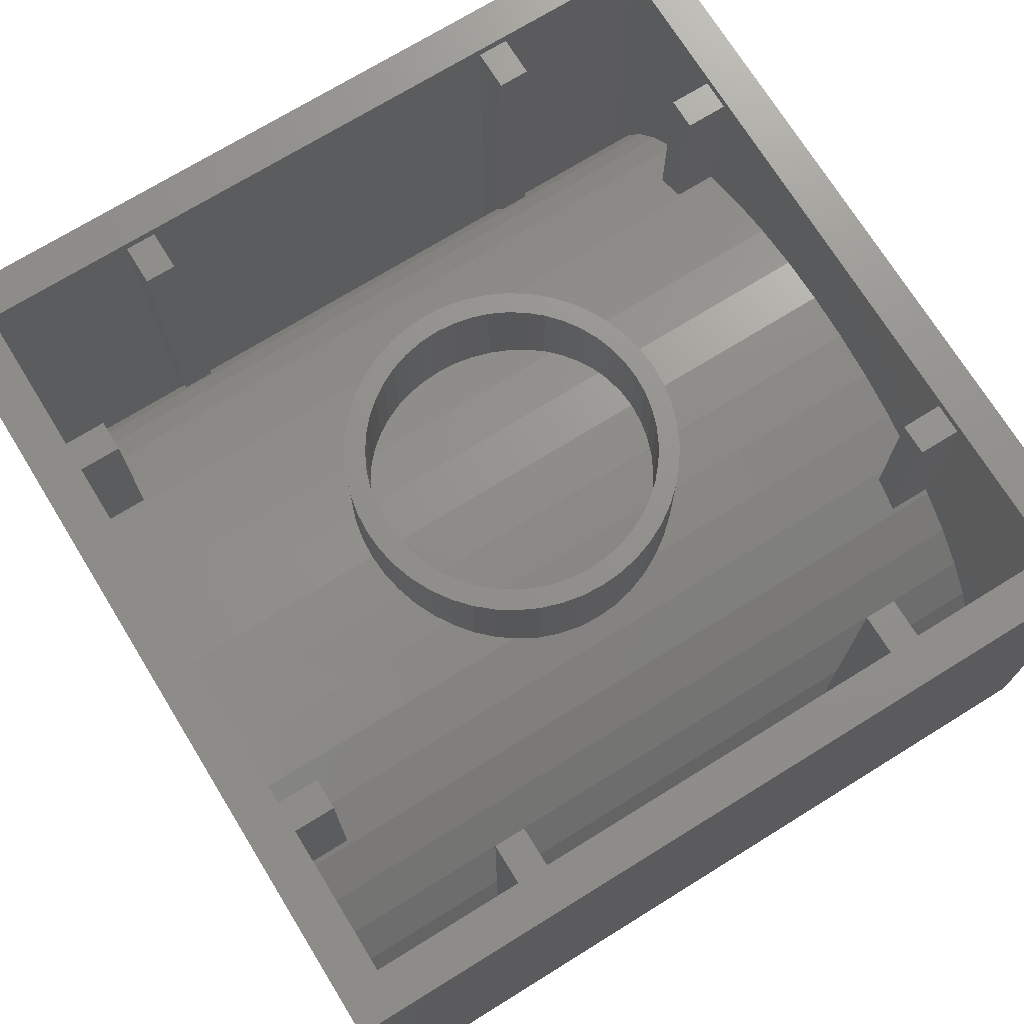
<metadata>
{"format":"stl","ext":"stl","renderer":"f3d","projection":"perspective","resolution":1024,"background":"white","views":[{"elev":72.3,"azim":-121.7,"up":"+Y"}]}
</metadata>
<code>
# stl→obj: 480 verts, 768 faces
v 16 19.2 16
v 14.4 19.2 14.4
v -14.4 19.2 14.4
v -16 19.2 16
v -14.4 19.2 -14.4
v -16 19.2 -16
v 14.4 19.2 -14.4
v 16 19.2 -16
v -14.4 1.6 14.4
v -14.4 1.6 -14.4
v 14.4 1.6 -14.4
v 14.4 1.6 14.4
v -16 0 16
v -16 0 -16
v -12.8 0 -16
v -12.8 0 16
v 16 -0.0004 -16
v 16 -0.0004 16
v 12.8 -0.0004 16
v 12.8 -0.0004 -16
v 5.552 17.6 0.7308
v 5.6 17.6 0
v 5.6 14.4 0
v 5.552 14.4 0.7308
v 5.409 17.6 1.449
v 5.409 14.4 1.449
v 5.174 17.6 2.143
v 5.174 14.4 2.143
v 4.85 17.6 2.8
v 4.85 14.4 2.8
v 4.443 17.6 3.409
v 4.443 14.4 3.409
v 3.96 17.6 3.96
v 3.96 14.4 3.96
v 3.409 17.6 4.443
v 3.409 14.4 4.443
v 2.8 17.6 4.85
v 2.8 14.4 4.85
v 2.143 17.6 5.174
v 2.143 14.4 5.174
v 1.449 17.6 5.409
v 1.449 14.4 5.409
v 0.7308 17.6 5.552
v 0.7308 14.4 5.552
v 0 17.6 5.6
v 0 14.4 5.6
v -0.7308 17.6 5.552
v -0.7308 14.4 5.552
v -1.449 17.6 5.409
v -1.449 14.4 5.409
v -2.143 17.6 5.174
v -2.143 14.4 5.174
v -2.8 17.6 4.85
v -2.8 14.4 4.85
v -3.409 17.6 4.443
v -3.409 14.4 4.443
v -3.96 17.6 3.96
v -3.96 14.4 3.96
v -4.443 17.6 3.409
v -4.443 14.4 3.409
v -4.85 17.6 2.8
v -4.85 14.4 2.8
v -5.174 17.6 2.143
v -5.174 14.4 2.143
v -5.409 17.6 1.449
v -5.409 14.4 1.449
v -5.552 17.6 0.7308
v -5.552 14.4 0.7308
v -5.6 17.6 0
v -5.6 14.4 0
v -5.552 17.6 -0.7308
v -5.552 14.4 -0.7308
v -5.409 17.6 -1.449
v -5.409 14.4 -1.449
v -5.174 17.6 -2.143
v -5.174 14.4 -2.143
v -4.85 17.6 -2.8
v -4.85 14.4 -2.8
v -4.443 17.6 -3.409
v -4.443 14.4 -3.409
v -3.96 17.6 -3.96
v -3.96 14.4 -3.96
v -3.409 17.6 -4.443
v -3.409 14.4 -4.443
v -2.8 17.6 -4.85
v -2.8 14.4 -4.85
v -2.143 17.6 -5.174
v -2.143 14.4 -5.174
v -1.449 17.6 -5.409
v -1.449 14.4 -5.409
v -0.7308 17.6 -5.552
v -0.7308 14.4 -5.552
v 0 17.6 -5.6
v 0 14.4 -5.6
v 0.7308 17.6 -5.552
v 0.7308 14.4 -5.552
v 1.449 17.6 -5.409
v 1.449 14.4 -5.409
v 2.143 17.6 -5.174
v 2.143 14.4 -5.174
v 2.8 17.6 -4.85
v 2.8 14.4 -4.85
v 3.409 17.6 -4.443
v 3.409 14.4 -4.443
v 3.96 17.6 -3.96
v 3.96 14.4 -3.96
v 4.443 17.6 -3.409
v 4.443 14.4 -3.409
v 4.85 17.6 -2.8
v 4.85 14.4 -2.8
v 5.174 17.6 -2.143
v 5.174 14.4 -2.143
v 5.409 17.6 -1.449
v 5.409 14.4 -1.449
v 5.552 17.6 -0.7308
v 5.552 14.4 -0.7308
v -0.7308 14.26 5.552
v -1.449 14.13 5.409
v -2.143 14 5.174
v -2.8 13.88 4.85
v -3.409 13.77 4.443
v -3.96 13.66 3.96
v -4.443 13.57 3.409
v -4.85 13.5 2.8
v -5.174 13.44 2.143
v -5.409 13.4 1.449
v -5.552 13.37 0.7308
v -5.6 13.36 0
v 0.7308 14.26 5.552
v 1.449 14.13 5.409
v 2.143 14 5.174
v 2.8 13.88 4.85
v 3.409 13.77 4.443
v 3.96 13.66 3.96
v 4.443 13.57 3.409
v 4.85 13.5 2.8
v 5.174 13.44 2.143
v 5.409 13.4 1.449
v 5.552 13.37 0.7308
v 5.6 13.36 0
v -0.7308 14.26 -5.552
v -1.449 14.13 -5.409
v -2.143 14 -5.174
v -2.8 13.88 -4.85
v -3.409 13.77 -4.443
v -3.96 13.66 -3.96
v -4.443 13.57 -3.409
v -4.85 13.5 -2.8
v -5.174 13.44 -2.143
v -5.409 13.4 -1.449
v -5.552 13.37 -0.7308
v 0.7308 14.26 -5.552
v 1.449 14.13 -5.409
v 2.143 14 -5.174
v 2.8 13.88 -4.85
v 3.409 13.77 -4.443
v 3.96 13.66 -3.96
v 4.443 13.57 -3.409
v 4.85 13.5 -2.8
v 5.174 13.44 -2.143
v 5.409 13.4 -1.449
v 5.552 13.37 -0.7308
v 6.345 17.6 0.8352
v 6.4 14.4 0
v 6.4 17.6 0
v 6.345 14.4 0.8352
v 6.182 17.6 1.656
v 6.182 14.4 1.656
v 5.913 17.6 2.449
v 5.913 14.4 2.449
v 5.542 17.6 3.2
v 5.542 14.4 3.2
v 5.078 17.6 3.896
v 5.078 14.4 3.896
v 4.525 17.6 4.525
v 4.525 14.4 4.525
v 3.896 17.6 5.078
v 3.896 14.4 5.078
v 3.2 17.6 5.542
v 3.2 14.4 5.542
v 2.449 17.6 5.913
v 2.449 14.4 5.913
v 1.656 17.6 6.182
v 1.656 14.4 6.182
v 0.8352 17.6 6.345
v 0.8352 14.4 6.345
v 0 17.6 6.4
v 0 14.4 6.4
v -0.8352 17.6 6.345
v -0.8352 14.4 6.345
v -1.656 17.6 6.182
v -1.656 14.4 6.182
v -2.449 17.6 5.913
v -2.449 14.4 5.913
v -3.2 17.6 5.542
v -3.2 14.4 5.542
v -3.896 17.6 5.078
v -3.896 14.4 5.078
v -4.525 17.6 4.525
v -4.525 14.4 4.525
v -5.078 17.6 3.896
v -5.078 14.4 3.896
v -5.542 17.6 3.2
v -5.542 14.4 3.2
v -5.913 17.6 2.449
v -5.913 14.4 2.449
v -6.182 17.6 1.656
v -6.182 14.4 1.656
v -6.345 17.6 0.8352
v -6.345 14.4 0.8352
v -6.4 17.6 0
v -6.4 14.4 0
v -6.345 17.6 -0.8352
v -6.345 14.4 -0.8352
v -6.182 17.6 -1.656
v -6.182 14.4 -1.656
v -5.913 17.6 -2.449
v -5.913 14.4 -2.449
v -5.542 17.6 -3.2
v -5.542 14.4 -3.2
v -5.078 17.6 -3.896
v -5.078 14.4 -3.896
v -4.525 17.6 -4.525
v -4.525 14.4 -4.525
v -3.896 17.6 -5.078
v -3.896 14.4 -5.078
v -3.2 17.6 -5.542
v -3.2 14.4 -5.542
v -2.449 17.6 -5.913
v -2.449 14.4 -5.913
v -1.656 17.6 -6.182
v -1.656 14.4 -6.182
v -0.8352 17.6 -6.345
v -0.8352 14.4 -6.345
v 0 17.6 -6.4
v 0 14.4 -6.4
v 0.8352 17.6 -6.345
v 0.8352 14.4 -6.345
v 1.656 17.6 -6.182
v 1.656 14.4 -6.182
v 2.449 17.6 -5.913
v 2.449 14.4 -5.913
v 3.2 17.6 -5.542
v 3.2 14.4 -5.542
v 3.896 17.6 -5.078
v 3.896 14.4 -5.078
v 4.525 17.6 -4.525
v 4.525 14.4 -4.525
v 5.078 17.6 -3.896
v 5.078 14.4 -3.896
v 5.542 17.6 -3.2
v 5.542 14.4 -3.2
v 5.913 17.6 -2.449
v 5.913 14.4 -2.449
v 6.182 17.6 -1.656
v 6.182 14.4 -1.656
v 6.345 17.6 -0.8352
v 6.345 14.4 -0.8352
v -0.8352 14.22 6.345
v -1.656 14.04 6.182
v -2.449 13.86 5.913
v -3.2 13.7 5.542
v -3.896 13.55 5.078
v -4.525 13.41 4.525
v -5.078 13.29 3.896
v -5.542 13.19 3.2
v -5.913 13.11 2.449
v -6.182 13.05 1.656
v -6.345 13.01 0.8352
v -6.4 13 0
v 0.8352 14.22 6.345
v 1.656 14.04 6.182
v 2.449 13.86 5.913
v 3.2 13.7 5.542
v 3.896 13.55 5.078
v 4.525 13.41 4.525
v 5.078 13.29 3.896
v 5.542 13.19 3.2
v 5.913 13.11 2.449
v 6.182 13.05 1.656
v 6.345 13.01 0.8352
v 6.4 13 0
v -0.8352 14.22 -6.345
v -1.656 14.04 -6.182
v -2.449 13.86 -5.913
v -3.2 13.7 -5.542
v -3.896 13.55 -5.078
v -4.525 13.41 -4.525
v -5.078 13.29 -3.896
v -5.542 13.19 -3.2
v -5.913 13.11 -2.449
v -6.182 13.05 -1.656
v -6.345 13.01 -0.8352
v 0.8352 14.22 -6.345
v 1.656 14.04 -6.182
v 2.449 13.86 -5.913
v 3.2 13.7 -5.542
v 3.896 13.55 -5.078
v 4.525 13.41 -4.525
v 5.078 13.29 -3.896
v 5.542 13.19 -3.2
v 5.913 13.11 -2.449
v 6.182 13.05 -1.656
v 6.345 13.01 -0.8352
v 8.6 18.8 -14.4
v 7.4 18.8 -14.4
v 7.4 18.8 -12.8
v 8.6 18.8 -12.8
v 8.6 11.85 -12.8
v 8.6 11.85 -14.4
v 7.4 12.57 -12.8
v 7.4 12.57 -14.4
v -8.6 18.8 -14.4
v -7.4 18.8 -12.8
v -7.4 18.8 -14.4
v -8.6 18.8 -12.8
v -8.6 11.85 -12.8
v -8.6 11.85 -14.4
v -7.4 12.57 -12.8
v -7.4 12.57 -14.4
v 8.6 18.8 14.4
v 7.4 18.8 12.8
v 7.4 18.8 14.4
v 8.6 18.8 12.8
v 8.6 11.85 12.8
v 8.6 11.85 14.4
v 7.4 12.57 12.8
v 7.4 12.57 14.4
v -8.6 18.8 14.4
v -7.4 18.8 14.4
v -7.4 18.8 12.8
v -8.6 18.8 12.8
v -8.6 11.85 12.8
v -8.6 11.85 14.4
v -7.4 12.57 12.8
v -7.4 12.57 14.4
v -14.4 18.8 -8.6
v -12.8 7.406 -8.6
v -14.4 1.6 -8.6
v -12.8 18.8 -8.6
v -12.8 7.406 -7.4
v -14.4 18.8 -7.4
v -14.4 1.6 -7.4
v -12.8 18.8 -7.4
v -12.8 7.407 -8.6
v -12.8 7.407 -7.4
v 14.4 18.8 -8.6
v 14.4 1.6 -8.6
v 12.8 7.406 -8.6
v 12.8 18.8 -8.6
v 12.8 7.406 -7.4
v 14.4 1.6 -7.4
v 14.4 18.8 -7.4
v 12.8 18.8 -7.4
v 12.8 7.407 -8.6
v 12.8 7.407 -7.4
v -14.4 18.8 7.4
v -12.8 7.406 7.4
v -14.4 1.6 7.4
v -12.8 18.8 7.4
v -12.8 7.406 8.6
v -14.4 18.8 8.6
v -14.4 1.6 8.6
v -12.8 18.8 8.6
v -12.8 7.407 7.4
v -12.8 7.407 8.6
v 14.4 18.8 7.4
v 14.4 1.6 7.4
v 12.8 7.406 7.4
v 12.8 18.8 7.4
v 12.8 7.406 8.6
v 14.4 1.6 8.6
v 14.4 18.8 8.6
v 12.8 18.8 8.6
v 12.8 7.407 7.4
v 12.8 7.407 8.6
v -12.8 12.8 -16
v 16 0 -16
v 12.8 0 -16
v 12.8 12.8 -16
v 0 12.8 -16
v 12.69 1.67 -16
v 12.36 3.313 -16
v 11.83 4.899 -16
v 11.08 6.4 -16
v 10.16 7.793 -16
v 9.051 9.051 -16
v 7.793 10.16 -16
v 6.4 11.08 -16
v 4.899 11.83 -16
v 3.313 12.36 -16
v 1.67 12.69 -16
v -1.67 12.69 -16
v -3.313 12.36 -16
v -4.899 11.83 -16
v -6.4 11.08 -16
v -7.793 10.16 -16
v -9.051 9.051 -16
v -10.16 7.793 -16
v -11.08 6.4 -16
v -11.83 4.899 -16
v -12.36 3.313 -16
v -12.69 1.67 -16
v 12.8 0 16
v 16 0 16
v 12.8 12.8 16
v -12.8 12.8 16
v 0 12.8 16
v -12.69 1.67 16
v -12.36 3.313 16
v -11.83 4.899 16
v -11.08 6.4 16
v -10.16 7.793 16
v -9.051 9.051 16
v -7.793 10.16 16
v -6.4 11.08 16
v -4.899 11.83 16
v -3.313 12.36 16
v -1.67 12.69 16
v 1.67 12.69 16
v 3.313 12.36 16
v 4.899 11.83 16
v 6.4 11.08 16
v 7.793 10.16 16
v 9.051 9.051 16
v 10.16 7.793 16
v 11.08 6.4 16
v 11.83 4.899 16
v 12.36 3.313 16
v 12.69 1.67 16
v 0 14.4 -14.4
v 14.4 14.4 -14.4
v -14.4 14.4 -14.4
v 14.28 3.27 -14.4
v 13.91 4.913 -14.4
v 13.3 6.499 -14.4
v 12.47 8 -14.4
v 11.43 9.393 -14.4
v 10.18 10.65 -14.4
v 8.767 11.76 -14.4
v 7.2 12.68 -14.4
v 5.511 13.43 -14.4
v 3.727 13.96 -14.4
v 1.879 14.29 -14.4
v -1.879 14.29 -14.4
v -3.727 13.96 -14.4
v -5.511 13.43 -14.4
v -7.2 12.68 -14.4
v -8.767 11.76 -14.4
v -10.18 10.65 -14.4
v -11.43 9.393 -14.4
v -12.47 8 -14.4
v -13.3 6.499 -14.4
v -13.91 4.913 -14.4
v -14.28 3.27 -14.4
v 0 14.4 14.4
v -14.4 14.4 14.4
v 14.4 14.4 14.4
v -14.28 3.27 14.4
v -13.91 4.913 14.4
v -13.3 6.499 14.4
v -12.47 8 14.4
v -11.43 9.393 14.4
v -10.18 10.65 14.4
v -8.767 11.76 14.4
v -7.2 12.68 14.4
v -5.511 13.43 14.4
v -3.727 13.96 14.4
v -1.879 14.29 14.4
v 1.879 14.29 14.4
v 3.727 13.96 14.4
v 5.511 13.43 14.4
v 7.2 12.68 14.4
v 8.767 11.76 14.4
v 10.18 10.65 14.4
v 11.43 9.393 14.4
v 12.47 8 14.4
v 13.3 6.499 14.4
v 13.91 4.913 14.4
v 14.28 3.27 14.4
f 1 2 3
f 3 4 1
f 4 3 5
f 5 6 4
f 6 5 7
f 7 8 6
f 8 7 2
f 2 1 8
f 5 3 9
f 9 10 5
f 2 7 11
f 11 12 2
f 13 4 6
f 6 14 13
f 13 14 15
f 15 16 13
f 17 8 1
f 1 18 17
f 17 18 19
f 19 20 17
f 21 22 23
f 23 24 21
f 25 21 24
f 24 26 25
f 27 25 26
f 26 28 27
f 29 27 28
f 28 30 29
f 31 29 30
f 30 32 31
f 33 31 32
f 32 34 33
f 35 33 34
f 34 36 35
f 37 35 36
f 36 38 37
f 39 37 38
f 38 40 39
f 41 39 40
f 40 42 41
f 43 41 42
f 42 44 43
f 45 43 44
f 44 46 45
f 47 45 46
f 46 48 47
f 49 47 48
f 48 50 49
f 51 49 50
f 50 52 51
f 53 51 52
f 52 54 53
f 55 53 54
f 54 56 55
f 57 55 56
f 56 58 57
f 59 57 58
f 58 60 59
f 61 59 60
f 60 62 61
f 63 61 62
f 62 64 63
f 65 63 64
f 64 66 65
f 67 65 66
f 66 68 67
f 69 67 68
f 68 70 69
f 71 69 70
f 70 72 71
f 73 71 72
f 72 74 73
f 75 73 74
f 74 76 75
f 77 75 76
f 76 78 77
f 79 77 78
f 78 80 79
f 81 79 80
f 80 82 81
f 83 81 82
f 82 84 83
f 85 83 84
f 84 86 85
f 87 85 86
f 86 88 87
f 89 87 88
f 88 90 89
f 91 89 90
f 90 92 91
f 93 91 92
f 92 94 93
f 95 93 94
f 94 96 95
f 97 95 96
f 96 98 97
f 99 97 98
f 98 100 99
f 101 99 100
f 100 102 101
f 103 101 102
f 102 104 103
f 105 103 104
f 104 106 105
f 107 105 106
f 106 108 107
f 109 107 108
f 108 110 109
f 111 109 110
f 110 112 111
f 113 111 112
f 112 114 113
f 115 113 114
f 114 116 115
f 22 115 116
f 116 23 22
f 46 117 48
f 117 118 50
f 50 48 117
f 118 119 52
f 52 50 118
f 119 120 54
f 54 52 119
f 120 121 56
f 56 54 120
f 121 122 58
f 58 56 121
f 122 123 60
f 60 58 122
f 123 124 62
f 62 60 123
f 124 125 64
f 64 62 124
f 125 126 66
f 66 64 125
f 126 127 68
f 68 66 126
f 127 128 70
f 70 68 127
f 46 44 129
f 129 42 130
f 42 129 44
f 130 40 131
f 40 130 42
f 131 38 132
f 38 131 40
f 132 36 133
f 36 132 38
f 133 34 134
f 34 133 36
f 134 32 135
f 32 134 34
f 135 30 136
f 30 135 32
f 136 28 137
f 28 136 30
f 137 26 138
f 26 137 28
f 138 24 139
f 24 138 26
f 139 23 140
f 23 139 24
f 94 92 141
f 141 90 142
f 90 141 92
f 142 88 143
f 88 142 90
f 143 86 144
f 86 143 88
f 144 84 145
f 84 144 86
f 145 82 146
f 82 145 84
f 146 80 147
f 80 146 82
f 147 78 148
f 78 147 80
f 148 76 149
f 76 148 78
f 149 74 150
f 74 149 76
f 150 72 151
f 72 150 74
f 151 70 128
f 70 151 72
f 94 152 96
f 152 153 98
f 98 96 152
f 153 154 100
f 100 98 153
f 154 155 102
f 102 100 154
f 155 156 104
f 104 102 155
f 156 157 106
f 106 104 156
f 157 158 108
f 108 106 157
f 158 159 110
f 110 108 158
f 159 160 112
f 112 110 159
f 160 161 114
f 114 112 160
f 161 162 116
f 116 114 161
f 162 140 23
f 23 116 162
f 163 164 165
f 164 163 166
f 167 166 163
f 166 167 168
f 169 168 167
f 168 169 170
f 171 170 169
f 170 171 172
f 173 172 171
f 172 173 174
f 175 174 173
f 174 175 176
f 177 176 175
f 176 177 178
f 179 178 177
f 178 179 180
f 181 180 179
f 180 181 182
f 183 182 181
f 182 183 184
f 185 184 183
f 184 185 186
f 187 186 185
f 186 187 188
f 189 188 187
f 188 189 190
f 191 190 189
f 190 191 192
f 193 192 191
f 192 193 194
f 195 194 193
f 194 195 196
f 197 196 195
f 196 197 198
f 199 198 197
f 198 199 200
f 201 200 199
f 200 201 202
f 203 202 201
f 202 203 204
f 205 204 203
f 204 205 206
f 207 206 205
f 206 207 208
f 209 208 207
f 208 209 210
f 211 210 209
f 210 211 212
f 213 212 211
f 212 213 214
f 215 214 213
f 214 215 216
f 217 216 215
f 216 217 218
f 219 218 217
f 218 219 220
f 221 220 219
f 220 221 222
f 223 222 221
f 222 223 224
f 225 224 223
f 224 225 226
f 227 226 225
f 226 227 228
f 229 228 227
f 228 229 230
f 231 230 229
f 230 231 232
f 233 232 231
f 232 233 234
f 235 234 233
f 234 235 236
f 237 236 235
f 236 237 238
f 239 238 237
f 238 239 240
f 241 240 239
f 240 241 242
f 243 242 241
f 242 243 244
f 245 244 243
f 244 245 246
f 247 246 245
f 246 247 248
f 249 248 247
f 248 249 250
f 251 250 249
f 250 251 252
f 253 252 251
f 252 253 254
f 255 254 253
f 254 255 256
f 257 256 255
f 256 257 258
f 165 258 257
f 258 165 164
f 188 190 259
f 259 192 260
f 192 259 190
f 260 194 261
f 194 260 192
f 261 196 262
f 196 261 194
f 262 198 263
f 198 262 196
f 263 200 264
f 200 263 198
f 264 202 265
f 202 264 200
f 265 204 266
f 204 265 202
f 266 206 267
f 206 266 204
f 267 208 268
f 208 267 206
f 268 210 269
f 210 268 208
f 269 212 270
f 212 269 210
f 188 271 186
f 271 272 184
f 184 186 271
f 272 273 182
f 182 184 272
f 273 274 180
f 180 182 273
f 274 275 178
f 178 180 274
f 275 276 176
f 176 178 275
f 276 277 174
f 174 176 276
f 277 278 172
f 172 174 277
f 278 279 170
f 170 172 278
f 279 280 168
f 168 170 279
f 280 281 166
f 166 168 280
f 281 282 164
f 164 166 281
f 236 283 234
f 283 284 232
f 232 234 283
f 284 285 230
f 230 232 284
f 285 286 228
f 228 230 285
f 286 287 226
f 226 228 286
f 287 288 224
f 224 226 287
f 288 289 222
f 222 224 288
f 289 290 220
f 220 222 289
f 290 291 218
f 218 220 290
f 291 292 216
f 216 218 291
f 292 293 214
f 214 216 292
f 293 270 212
f 212 214 293
f 236 238 294
f 294 240 295
f 240 294 238
f 295 242 296
f 242 295 240
f 296 244 297
f 244 296 242
f 297 246 298
f 246 297 244
f 298 248 299
f 248 298 246
f 299 250 300
f 250 299 248
f 300 252 301
f 252 300 250
f 301 254 302
f 254 301 252
f 302 256 303
f 256 302 254
f 303 258 304
f 258 303 256
f 304 164 282
f 164 304 258
f 211 209 67
f 67 69 211
f 209 207 65
f 65 67 209
f 207 205 63
f 63 65 207
f 205 203 61
f 61 63 205
f 203 201 59
f 59 61 203
f 201 199 57
f 57 59 201
f 199 197 55
f 55 57 199
f 197 195 53
f 53 55 197
f 195 193 51
f 51 53 195
f 193 191 49
f 49 51 193
f 191 189 47
f 47 49 191
f 189 187 45
f 45 47 189
f 187 185 43
f 43 45 187
f 185 183 41
f 41 43 185
f 183 181 39
f 39 41 183
f 181 179 37
f 37 39 181
f 179 177 35
f 35 37 179
f 177 175 33
f 33 35 177
f 175 173 31
f 31 33 175
f 173 171 29
f 29 31 173
f 171 169 27
f 27 29 171
f 169 167 25
f 25 27 169
f 167 163 21
f 21 25 167
f 163 165 22
f 22 21 163
f 165 257 115
f 115 22 165
f 257 255 113
f 113 115 257
f 255 253 111
f 111 113 255
f 253 251 109
f 109 111 253
f 251 249 107
f 107 109 251
f 249 247 105
f 105 107 249
f 247 245 103
f 103 105 247
f 245 243 101
f 101 103 245
f 243 241 99
f 99 101 243
f 241 239 97
f 97 99 241
f 239 237 95
f 95 97 239
f 237 235 93
f 93 95 237
f 235 233 91
f 91 93 235
f 233 231 89
f 89 91 233
f 231 229 87
f 87 89 231
f 229 227 85
f 85 87 229
f 227 225 83
f 83 85 227
f 225 223 81
f 81 83 225
f 223 221 79
f 79 81 223
f 221 219 77
f 77 79 221
f 219 217 75
f 75 77 219
f 217 215 73
f 73 75 217
f 215 213 71
f 71 73 215
f 213 211 69
f 69 71 213
f 305 306 307
f 307 308 305
f 305 308 309
f 309 310 305
f 307 311 309
f 309 308 307
f 306 312 311
f 311 307 306
f 313 314 315
f 314 313 316
f 313 317 316
f 317 313 318
f 314 317 319
f 317 314 316
f 315 319 320
f 319 315 314
f 321 322 323
f 322 321 324
f 321 325 324
f 325 321 326
f 322 325 327
f 325 322 324
f 323 327 328
f 327 323 322
f 329 330 331
f 331 332 329
f 329 332 333
f 333 334 329
f 331 335 333
f 333 332 331
f 330 336 335
f 335 331 330
f 337 338 339
f 338 337 340
f 341 342 343
f 342 341 344
f 344 337 342
f 337 344 340
f 344 345 340
f 345 344 346
f 347 348 349
f 349 350 347
f 351 352 353
f 353 354 351
f 354 353 347
f 347 350 354
f 354 350 355
f 355 356 354
f 357 358 359
f 358 357 360
f 361 362 363
f 362 361 364
f 364 357 362
f 357 364 360
f 364 365 360
f 365 364 366
f 367 368 369
f 369 370 367
f 371 372 373
f 373 374 371
f 374 373 367
f 367 370 374
f 374 370 375
f 375 376 374
f 15 14 6
f 6 377 15
f 8 378 379
f 379 380 8
f 381 6 8
f 6 381 377
f 381 8 380
f 380 379 382
f 380 382 383
f 380 383 384
f 380 384 385
f 380 385 386
f 380 386 387
f 380 387 388
f 380 388 389
f 380 389 390
f 380 390 391
f 380 391 392
f 380 392 381
f 377 381 393
f 377 393 394
f 377 394 395
f 377 395 396
f 377 396 397
f 377 397 398
f 377 398 399
f 377 399 400
f 377 400 401
f 377 401 402
f 377 402 403
f 377 403 15
f 404 405 1
f 1 406 404
f 4 13 16
f 16 407 4
f 408 1 4
f 1 408 406
f 408 4 407
f 407 16 409
f 407 409 410
f 407 410 411
f 407 411 412
f 407 412 413
f 407 413 414
f 407 414 415
f 407 415 416
f 407 416 417
f 407 417 418
f 407 418 419
f 407 419 408
f 406 408 420
f 406 420 421
f 406 421 422
f 406 422 423
f 406 423 424
f 406 424 425
f 406 425 426
f 406 426 427
f 406 427 428
f 406 428 429
f 406 429 430
f 406 430 404
f 431 7 5
f 7 431 432
f 431 5 433
f 432 434 11
f 432 435 434
f 432 436 435
f 432 437 436
f 432 438 437
f 432 439 438
f 432 440 439
f 432 441 440
f 432 442 441
f 432 443 442
f 432 444 443
f 432 431 444
f 433 445 431
f 433 446 445
f 433 447 446
f 433 448 447
f 433 449 448
f 433 450 449
f 433 451 450
f 433 452 451
f 433 453 452
f 433 454 453
f 433 455 454
f 433 10 455
f 456 3 2
f 3 456 457
f 456 2 458
f 457 459 9
f 457 460 459
f 457 461 460
f 457 462 461
f 457 463 462
f 457 464 463
f 457 465 464
f 457 466 465
f 457 467 466
f 457 468 467
f 457 469 468
f 457 456 469
f 458 470 456
f 458 471 470
f 458 472 471
f 458 473 472
f 458 474 473
f 458 475 474
f 458 476 475
f 458 477 476
f 458 478 477
f 458 479 478
f 458 480 479
f 458 12 480
f 430 379 404
f 379 430 382
f 429 382 430
f 382 429 383
f 428 383 429
f 383 428 384
f 427 384 428
f 384 427 385
f 426 385 427
f 385 426 386
f 425 386 426
f 386 425 387
f 424 387 425
f 387 424 388
f 423 388 424
f 388 423 389
f 422 389 423
f 389 422 390
f 421 390 422
f 390 421 391
f 420 391 421
f 391 420 392
f 408 392 420
f 392 408 381
f 419 381 408
f 381 419 393
f 418 393 419
f 393 418 394
f 417 394 418
f 394 417 395
f 416 395 417
f 395 416 396
f 415 396 416
f 396 415 397
f 414 397 415
f 397 414 398
f 413 398 414
f 398 413 399
f 412 399 413
f 399 412 400
f 411 400 412
f 400 411 401
f 410 401 411
f 401 410 402
f 409 402 410
f 402 409 403
f 16 403 409
f 403 16 15
f 480 12 11
f 11 434 480
f 479 480 434
f 434 435 479
f 478 479 435
f 435 436 478
f 477 478 436
f 436 437 477
f 476 477 437
f 437 438 476
f 475 476 438
f 438 439 475
f 474 475 439
f 439 440 474
f 473 474 440
f 440 441 473
f 472 473 441
f 441 442 472
f 471 472 442
f 442 443 471
f 470 471 443
f 443 444 470
f 456 470 444
f 444 431 456
f 469 456 431
f 431 445 469
f 468 469 445
f 445 446 468
f 467 468 446
f 446 447 467
f 466 467 447
f 447 448 466
f 465 466 448
f 448 449 465
f 464 465 449
f 449 450 464
f 463 464 450
f 450 451 463
f 462 463 451
f 451 452 462
f 461 462 452
f 452 453 461
f 460 461 453
f 453 454 460
f 459 460 454
f 454 455 459
f 9 459 455
f 455 10 9

</code>
